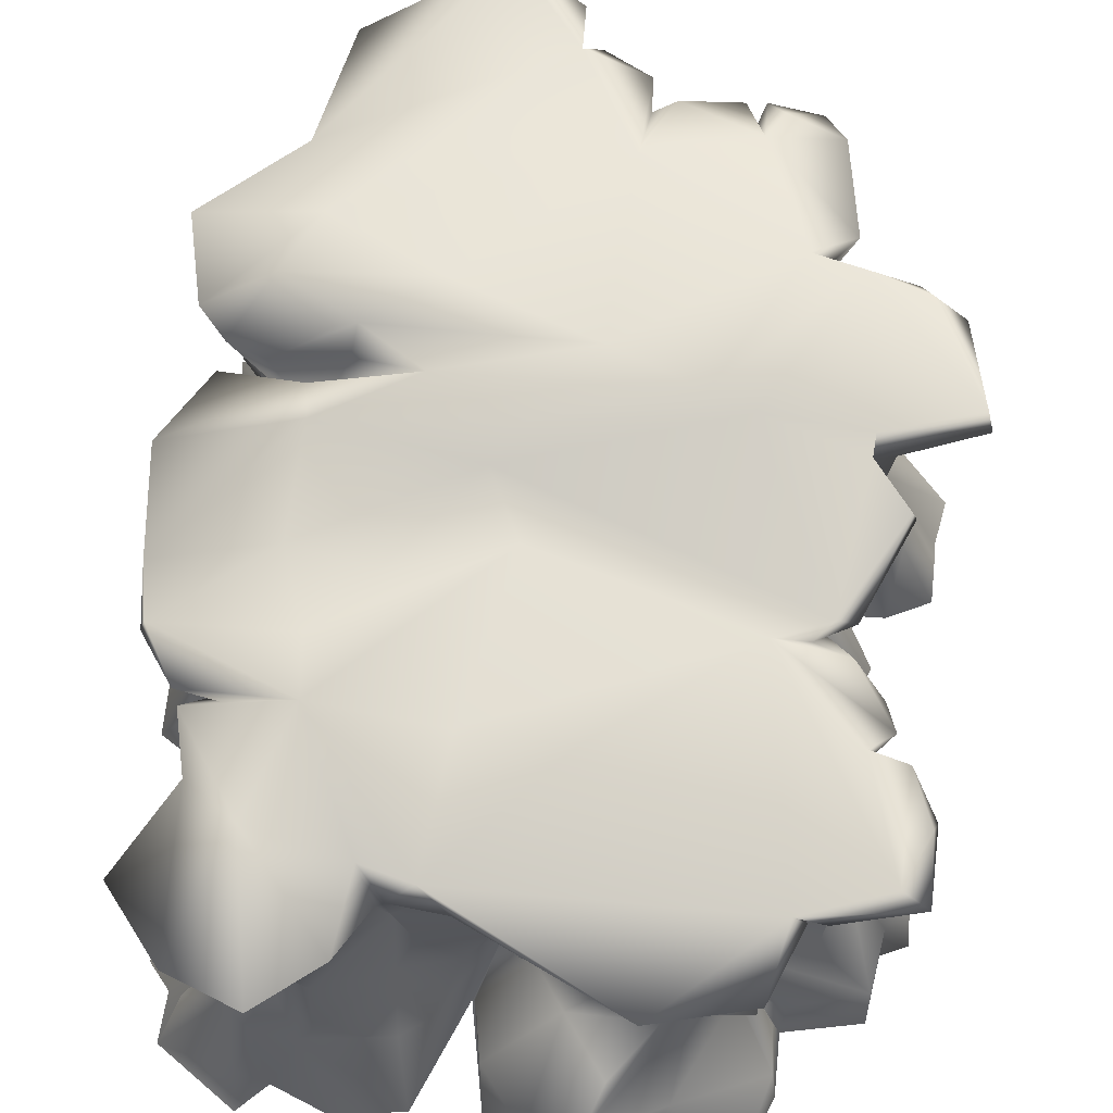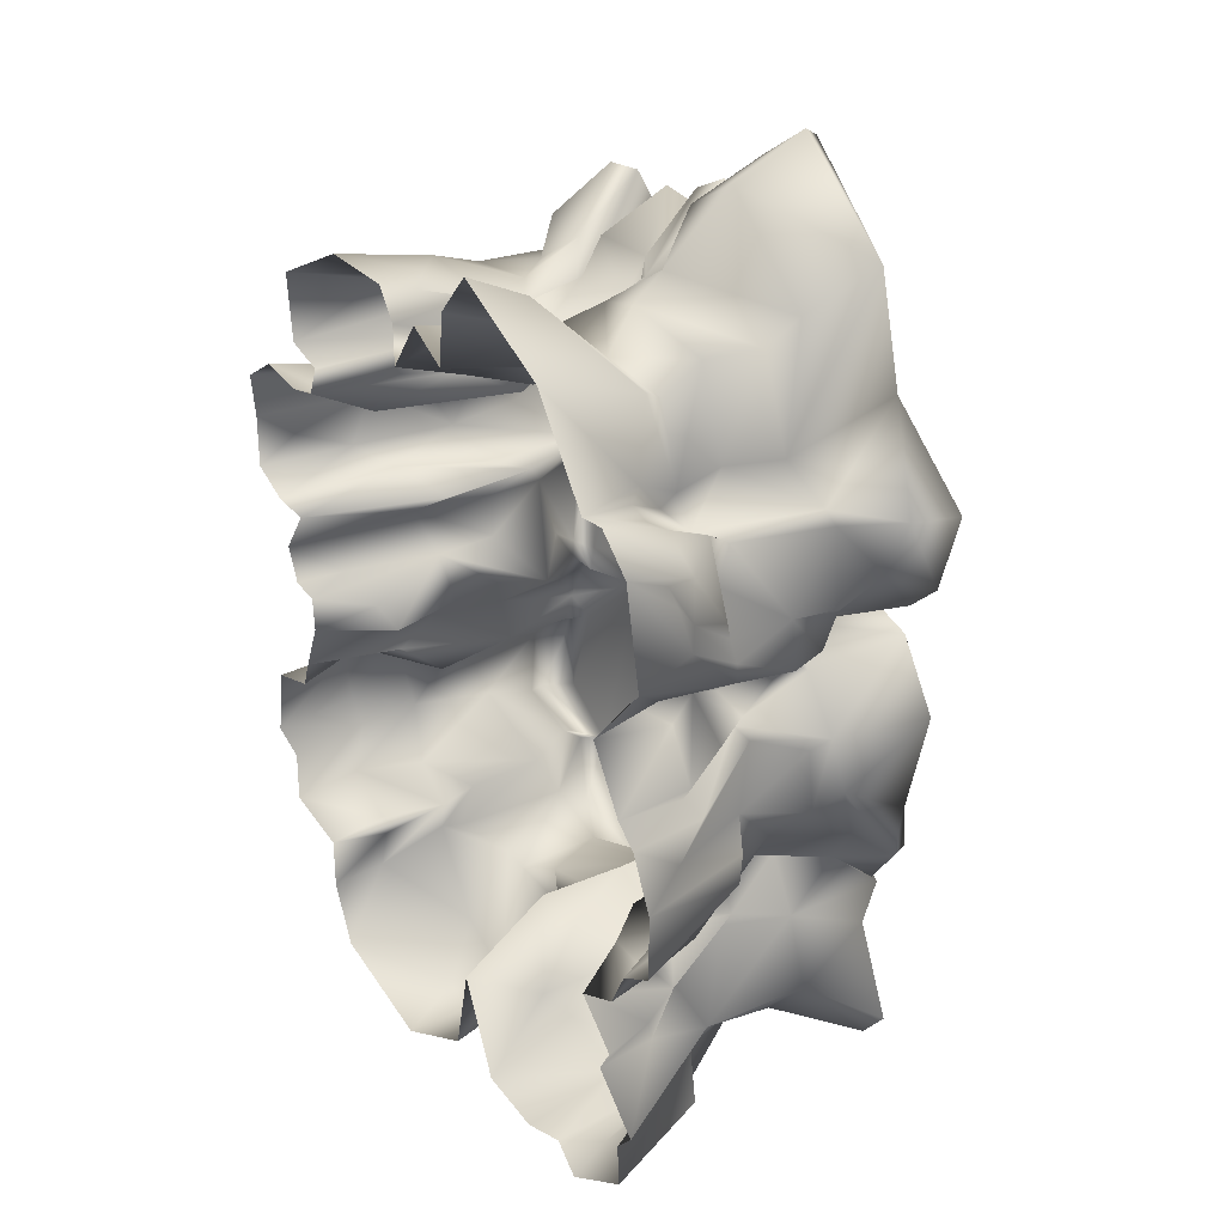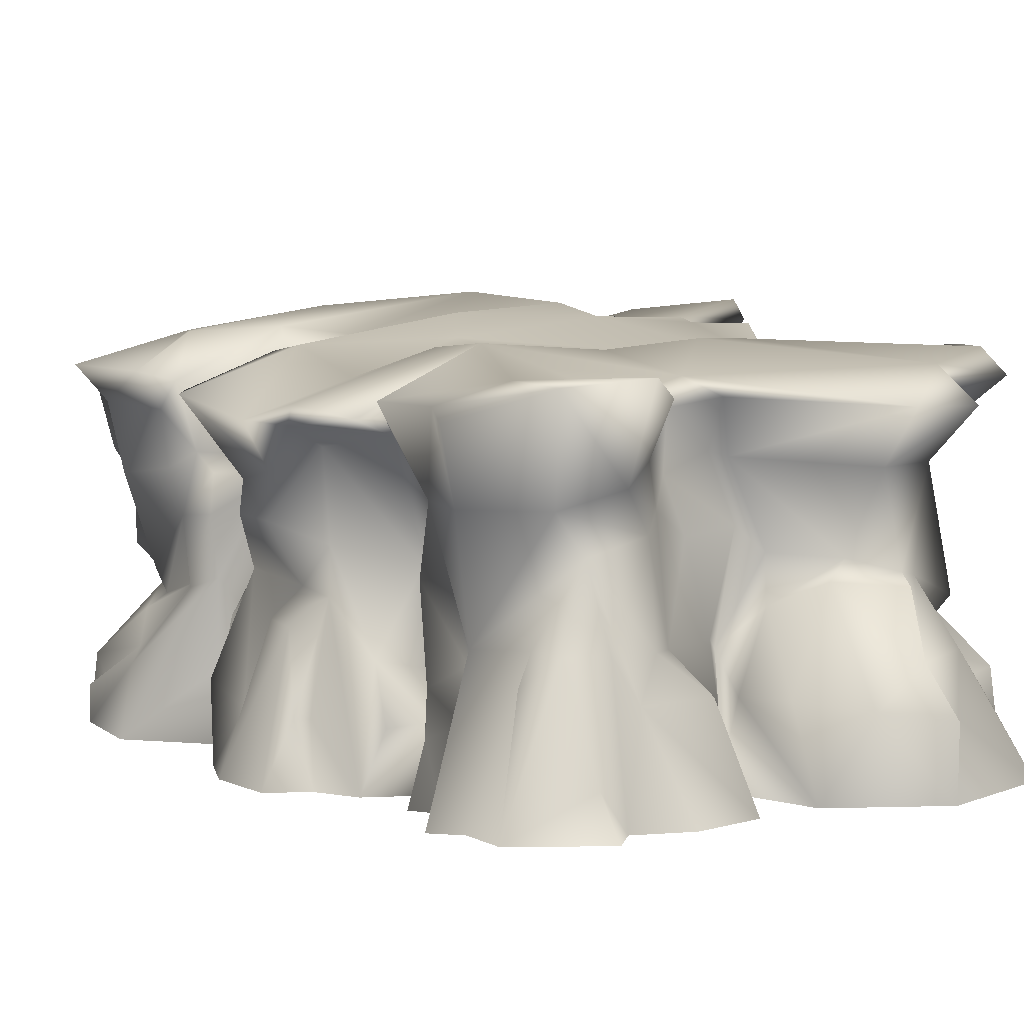
<metadata>
{"format":"obj","ext":"obj","renderer":"f3d","projection":"perspective","resolution":1024,"background":"white","views":[{"elev":68.2,"azim":-173.1,"up":"+Y"},{"elev":31.5,"azim":55.0,"up":"+Z"},{"elev":5.3,"azim":145.2,"up":"+Y"}]}
</metadata>
<code>
g default
v 106.4 296 702.1
v 205.4 233.1 654.6
v 190.3 295.7 727.5
v 354.4 237.8 639.4
v 384 293.9 704.2
v -220.1 663.3 717.8
v -187 493.4 672.4
v -66.26 505.2 671.4
v -111.5 663.8 708
v 70.36 500.6 815.9
v 196.3 491.9 895.5
v 190.3 648.2 956.9
v 57.4 666.7 865.4
v 410.5 474.5 741.6
v 426.5 629.5 799.8
v 55.03 654.6 792.6
v 419.5 703.3 418.6
v -57.8 670.4 600.9
v 480.4 703.6 304.2
v 604.3 638.6 262.6
v 555.7 622.7 213.4
v 340.1 712.2 226.7
v -392.3 593.7 -742.8
v -212.9 598.6 -792.1
v -226.4 498.2 -703.1
v -360.3 500 -663
v 76.76 617.4 -668.1
v 25.39 520.8 -617.7
v 484.4 646.2 -804.6
v 596.1 594.4 -668.8
v 515.7 460.5 -585.3
v 417.1 461 -701.8
v -397.2 280.5 -679.9
v -290.6 322.8 -704.2
v -362.6 210.1 -636.1
v -248 331.4 -722
v -173.2 322.8 -823.2
v -143 214.6 -889.9
v 453.7 334.1 -392.6
v 434.9 211.8 -382.9
v 489.6 177.9 -467.9
v 505.8 302.4 -124.3
v 501.4 375 -204.6
v 573.4 411.4 -126.8
v 555.6 413 -6.785
v 510.5 316.7 26.61
v 531.4 267.6 211.9
v 508.2 287.8 154.3
v 526.4 397.9 146.9
v 523.4 388.7 251.8
v 368.2 258.5 465.8
v 410.8 257.6 410.3
v 402.9 325.1 509.3
v 530.8 612.6 -393.7
v 471.2 554.5 -347.2
v 470.3 461 -443.9
v 566.3 490.7 -122.5
v 538.7 535.1 -244.8
v 613.8 572 -266.8
v 629.2 575.8 -151.3
v 643.1 609.9 33.94
v 549.1 469.6 -8.077
v 546.3 570.8 288.1
v 511.3 499.6 221.9
v 425.2 441.3 496.5
v 503.6 467.1 428.5
v 472 638.7 578.4
v -427.5 375.7 141.3
v -507.2 221.5 140.7
v -509 360 192.2
v -382.7 404.6 429.1
v -366.5 288.8 384
v -336.7 293.4 475.5
v -349.4 386.8 514.2
v -473.4 611 -614.2
v -413.1 550 -557.1
v -542.8 554.4 -526
v -619 631.5 -580.2
v -472.8 721 133.9
v -435.9 627.8 119.1
v -649.4 713.9 157.1
v -421.4 708.3 469.9
v -336.9 514.9 421.6
v -309.8 482.3 494.7
v -397.5 642.9 552.4
v -161.5 355.6 -684.4
v -481.5 238.3 -553.2
v -519.4 248.6 -432.5
v -508.9 421.6 -463.3
v -328.1 458.4 -112.1
v -386.9 244.5 -7.916
v -355.7 351.2 13.92
v -419.9 502.1 63.08
v -522.5 506.9 194.2
v -159.4 431.9 616.5
v -173.1 318.8 589.7
v -56.31 251.7 568.5
v -29.34 431.9 617.8
v 137.8 393.1 746.2
v 393.2 415.5 694.2
v 514.2 467 156.8
v 396.9 472.7 -346.3
v 495.3 252.1 -591.3
v 375.4 390.8 -719
v -201.9 124 -901.3
v -162.6 129.1 -945.6
v -162.8 0 -943
v -400.1 0 -872.5
v -586.6 0 -607.8
v -582.6 0 -499.3
v -593 163.8 -487.8
v -580.9 135.1 -590
v -501.4 0 -234.1
v -458.9 0 -131.2
v -461.2 135.4 -179.4
v -445.7 182.3 -234.1
v -462.1 0 -62.7
v -520.1 0 -52.97
v -499.4 92.46 -48.99
v -408.5 0 403.1
v -384.6 0 463.3
v -341.8 106.3 438.5
v -143.9 81.35 686.9
v -131 0 721.6
v -93.16 0 662.9
v 66.84 0 744
v 142.6 0 835.1
v 167.9 106.3 784.2
v 83.7 193.8 669.3
v 348.5 0 727.5
v 469.6 0 548.9
v 456.6 133 492.2
v 415.5 133.9 503.6
v 611.2 143.7 -4.819
v 611.8 0 -11.99
v 598.4 106.3 -92.83
v 462.5 0 -412.6
v 543.2 0 -495.1
v 512.4 106.3 -497.8
v -275.7 217.9 -825.9
v -572.5 169.5 176.6
v -157.8 234.6 624.7
v -110.3 132.7 602.2
v 372.6 191.3 669.8
v 593.2 129.3 313.4
v 624.9 0 299.5
v 442.5 254.8 -675.9
v 609.1 0 -645.9
v 568.7 0 -692.5
v 327.3 493.6 -757.9
v 349.5 660.3 -855.6
v 293.7 253.6 -783.6
v 287.8 423.3 -755.2
v 322.3 177.3 -784.2
v 242.7 623.2 -757.3
v 406.2 647.5 -575.6
v 175.2 444.1 -628.7
v 199.8 522.5 -642.9
v 178.5 234.6 -665
v 164.8 172.7 -759.1
v 464.2 227.3 134.2
v 500.5 129.3 173.7
v 449.7 106.3 150
v 438.1 456.6 102.3
v 349.8 657.9 191.2
v 490.4 604.2 198.1
v 411.3 493.2 152.2
v 499 0 147.4
v 515.9 147 128.1
v 404.2 324.5 70.34
v 482.2 320.7 59.19
v 475 468.7 94.94
v 563.1 608.8 165.6
v 409.4 672.9 132.9
v -282.1 195.9 673.1
v -215.7 346.4 615.9
v -359.1 338.4 598.2
v -296.3 433.9 603.5
v -335.2 486.3 664.3
v -350.9 629 729.2
v -389.7 657.8 671.8
v -568.7 0 400.5
v -475.8 0 386.1
v -450.5 104.5 336.4
v -464.5 391.6 321
v -379.5 277.7 338.5
v -411.5 409.1 388
v 210.3 746.1 305.5
v 642.1 646.2 421.2
v 588.5 581.4 405.5
v 549.6 452.6 422.2
v 548.7 470.8 256
v 489.9 278.5 420.3
v 338 697.7 -390.6
v 503.9 608.2 -504.5
v 224.7 697.4 163.9
v 514.4 0 -546.5
v 487.6 133.5 -565.7
v 435.5 211.8 -500.1
v 425.4 336.3 -438.4
v 65.33 0 -646.4
v 120.8 138.5 -716.4
v 144.6 0 -844.1
v 228.1 617.8 -604.5
v 187.8 674.6 940.3
v -637.1 752.6 173.5
v -440.9 648.6 -151
v -477.3 622.1 -143.7
v -538.9 710.3 11.33
v -570.5 676.2 -375.6
v -512.9 622.8 -352.9
v -502.6 678.4 -359.7
v -416.4 656.9 -620.5
v -568.3 680.9 -567.9
v 132.9 649.8 -635.6
v -599.5 709.1 345.3
v -523.8 697 401.8
v -541.5 731.5 370.9
v 604.6 605.1 -263.2
v 586.9 0 -292.9
v 565 106.3 -247.1
v 595.2 110.3 -246.6
v 519.8 294.5 -229.8
v 388.3 345.9 -305.1
v 548.7 582.9 -357.5
v 350.4 688.8 -280.8
v 46.23 661.3 -90.71
v 105.8 683.2 -403.1
v -609.1 682.5 -472.9
v -621.3 615.4 -441.6
v -546.7 0 15.76
v -456.1 232.3 62.92
v -392.8 373.3 83.09
v -547.8 681.7 13.98
v 73.69 735.2 76.93
v 398.4 684.6 67.67
v 109.7 693 21.09
v 570.8 147 30.04
v 535.3 235.6 59.85
v 569.5 0 24.57
v -254.8 622 746.4
v -286 655.2 711.6
v -205.5 457.9 671.1
v -288.2 0 721.9
v -186.6 118.9 698.5
v -342.7 690.1 -206.8
v -79.2 699.3 -412.4
v -47.1 770.4 207.6
v -65.19 615 775.4
v 23.29 607.2 823.3
v 66.63 409.9 704.6
v 11.45 430.1 630.4
v -25.72 240.5 558.9
v 37.87 218.5 614.1
v -67.75 133.3 635.3
v 12.64 125.4 666.6
v -23.19 0 687
v -484.4 484.9 352.4
v -513.8 264.6 348.4
v -530.8 190.5 299.3
v 501.8 241.4 357.5
v 559.9 223.3 320.9
v 507.9 270.4 247.6
v 344.6 242.6 429.4
v 434.8 134.5 547.8
v -209.6 749.6 158.3
v -436.1 701.4 419.1
v -343.1 745.7 415.2
v -264.4 368.1 361.4
v -362.4 105.4 355.8
v -321.6 511.4 400.5
v -370.2 669.5 428.5
v -444.5 121.2 342.9
v -453.3 563.3 -95.39
v -445.9 441.8 -300.7
v -520.7 392.7 -373.3
v -335.4 429.7 -540.3
v -382.5 300.8 -582
v -341.2 204.7 -565.5
v -447.9 118.4 -625.6
v -447.1 0 -639.9
v -283.1 217 -51.09
v -360.9 130.5 -128.8
v -410.4 620.7 -180.1
v -473.6 648 -208.8
v -404.8 571.6 -128.9
v -433.3 125.6 -106.4
v -292.9 318.8 -50.62
v -39.59 281.6 -636.3
v -19.52 371.2 -656.9
v -95.98 325.7 -722.2
v 51.15 151.6 -679.3
v 23.47 0 -836.8
v 31.09 157.5 -782.7
v -449.1 0 -747.9
v -437.1 106.3 -733.6
v 14.59 211.5 -574.9
v 73.4 239.1 -635
v -2.263 408.9 -602.4
v 29.13 527.7 -572.2
v 175 501.4 -645
v -442.4 612.6 -615
v -429.7 114.7 -653.6
v -337.2 242.8 142.5
v -322.8 423.7 154.6
v -471.4 711.2 94.97
v -642 0 151.6
v -639.6 0 262
v -634.1 76.06 202.5
v 444.6 255.5 -756.6
v 512.3 215.1 -742.5
v 573.1 0 -781.5
v 387.1 257.9 -797.9
v 428.6 69.98 -827.4
v 428.4 0 -877.3
v 377.1 0 -826.1
v -257.5 673.1 653.5
v -390.7 242.7 -275.2
v -507.6 325.7 -331.1
v -576.3 242.4 -306.9
v -546.2 139.5 -266.6
v -629.6 163.8 -444.2
v -620.7 145.8 -326.2
v -399.1 116.5 -613
v -484.8 0 108.4
v -564.3 0 112.5
v -455.6 265.4 -187
v -468.3 434.9 -221.1
v -528.5 620.5 -261.5
v -652.8 0 343.2
v -461.8 0 486.5
v -472.6 0 621.4
v -404.9 162.5 590.5
v -384.5 372.6 530.9
v -389.8 545.8 531.9
v -380.5 505 574.4
v -356.6 522.6 603.4
v -387.6 106.3 621.7
v 257.8 649.7 -154.2
v 408.3 636.2 -120.8
v -285 723.7 141.8
v -624.4 0 -323.4
v -521.5 0 -290
v -648.3 0 -468
v 277 0 -863.3
v -36.64 243.8 503.4
v -85.89 133 534
v -8.318 431 559.3
v -69.5 636.6 697.5
v -93.78 0 582.8
v -126.4 171.7 656.7
v -180.3 432.9 557.6
v -545.7 661.9 -324.3
v 140.1 404.2 -655.2
v 177 603.4 -656.1
v 367.3 176.7 -353.3
v 413.7 106.3 -377
v 469.3 589.2 -372
v 510.8 208.1 -353.6
v 513.5 106.3 -388.7
v 550.3 0 -370.5
v 657.3 0 -251.1
v 658.6 0 -116.6
v 577.9 256 -147.8
v 591.4 130.3 454.6
v 590 0 491
v 579.3 87.54 446.9
v 562.3 153.8 343.5
v 617.7 79.43 430
v 59.43 0 639.6
v 88.76 217.6 596.7
v 113.4 416.5 671.3
v -50.4 143.1 -882.9
v 580.2 249.3 -207.9
v 550.3 147 -2.408
v 458.1 320.7 28.19
v 524.6 0 554.9
v 514.8 132.4 504.1
v 471.2 251.2 434.5
g rock_003_LOD1 rock_003
f 1 2 3
f 2 4 5
f 2 5 3
f 6 7 8
f 6 8 9
f 10 11 12
f 10 12 13
f 11 14 15
f 11 15 12
f 16 17 18
f 19 20 21
f 19 21 22
f 23 24 25
f 23 25 26
f 24 27 28
f 24 28 25
f 29 30 31
f 29 31 32
f 33 34 35
f 36 37 38
f 39 40 41
f 42 43 44
f 45 46 42
f 45 42 44
f 47 48 49
f 47 49 50
f 51 52 53
f 54 55 56
f 57 58 59
f 57 59 60
f 61 62 57
f 61 57 60
f 63 64 21
f 63 21 20
f 65 66 67
f 68 69 70
f 71 72 73
f 71 73 74
f 75 76 77
f 75 77 78
f 79 80 81
f 82 83 84
f 82 84 85
f 25 28 86
f 26 25 36
f 26 36 34
f 26 34 33
f 87 88 89
f 90 91 92
f 90 92 93
f 80 68 70
f 80 70 94
f 83 71 74
f 83 74 84
f 95 96 97
f 95 97 98
f 1 3 99
f 3 5 100
f 3 100 99
f 53 52 66
f 53 66 65
f 50 49 101
f 50 101 64
f 62 45 44
f 62 44 57
f 44 43 58
f 44 58 57
f 102 39 56
f 32 31 103
f 32 103 104
f 105 106 107
f 108 105 107
f 109 110 111
f 109 111 112
f 113 114 115
f 113 115 116
f 117 118 119
f 120 121 122
f 123 124 125
f 126 127 128
f 126 128 129
f 127 130 128
f 131 132 133
f 134 135 136
f 137 138 139
f 38 106 105
f 140 38 105
f 140 105 108
f 112 111 88
f 112 88 87
f 69 141 70
f 72 120 122
f 72 122 73
f 142 143 97
f 129 128 2
f 128 130 144
f 128 144 2
f 145 146 48
f 145 48 47
f 46 134 136
f 46 136 42
f 41 137 139
f 147 103 148
f 147 148 149
f 150 151 29
f 150 29 32
f 152 153 104
f 152 104 154
f 153 150 32
f 153 32 104
f 151 155 156
f 151 156 29
f 155 151 150
f 157 158 150
f 157 150 153
f 159 157 153
f 159 153 152
f 160 159 152
f 160 152 154
f 161 162 163
f 49 164 101
f 165 166 167
f 168 163 162
f 168 169 163
f 161 163 169
f 164 170 171
f 164 171 172
f 173 174 167
f 173 167 172
f 175 176 177
f 177 176 178
f 179 180 181
f 182 183 184
f 185 186 187
f 18 17 188
f 17 189 20
f 17 20 19
f 190 63 20
f 190 20 189
f 191 50 192
f 193 50 191
f 156 194 54
f 156 54 195
f 167 174 196
f 196 165 167
f 188 19 22
f 17 19 188
f 197 148 198
f 199 198 103
f 56 200 103
f 56 103 31
f 195 56 31
f 195 31 30
f 29 156 195
f 29 195 30
f 201 202 203
f 202 159 160
f 158 204 155
f 204 194 156
f 204 156 155
f 13 12 205
f 12 15 205
f 79 81 206
f 207 208 209
f 210 211 212
f 213 75 78
f 213 78 214
f 27 24 215
f 216 217 218
f 60 59 219
f 220 221 222
f 222 221 223
f 58 43 224
f 58 224 55
f 59 58 55
f 59 55 225
f 219 59 225
f 194 226 219
f 194 219 225
f 227 226 194
f 227 194 228
f 229 78 230
f 78 77 230
f 118 231 119
f 91 119 232
f 92 91 232
f 92 232 233
f 93 92 233
f 209 208 234
f 235 236 237
f 173 172 62
f 173 62 61
f 172 171 62
f 161 169 238
f 161 238 239
f 169 168 240
f 169 240 238
f 180 241 242
f 180 179 243
f 180 243 241
f 178 176 243
f 176 175 142
f 175 244 245
f 175 245 142
f 244 124 245
f 246 227 228
f 246 228 247
f 188 22 248
f 249 250 16
f 249 8 251
f 249 251 250
f 252 253 254
f 252 254 251
f 253 255 256
f 253 256 254
f 255 257 256
f 206 81 216
f 206 216 218
f 94 70 185
f 94 185 258
f 70 259 185
f 70 141 260
f 70 260 259
f 129 2 1
f 2 144 4
f 261 262 263
f 261 263 50
f 261 50 193
f 264 52 51
f 15 14 65
f 15 65 67
f 100 5 53
f 100 53 65
f 5 4 51
f 5 51 53
f 4 144 51
f 130 265 144
f 266 267 268
f 266 268 248
f 72 269 270
f 72 270 120
f 269 72 71
f 269 71 83
f 269 83 271
f 82 272 83
f 187 269 271
f 186 269 187
f 270 269 186
f 183 120 270
f 183 270 273
f 267 272 268
f 272 82 268
f 150 158 155
f 55 102 56
f 167 164 172
f 101 164 167
f 191 192 63
f 191 63 190
f 14 100 65
f 99 100 14
f 99 14 11
f 99 11 10
f 8 252 251
f 7 95 98
f 7 98 8
f 179 178 243
f 271 83 272
f 271 272 267
f 216 258 217
f 81 94 258
f 81 258 216
f 80 94 81
f 208 93 234
f 274 90 93
f 274 93 208
f 275 211 210
f 89 276 230
f 89 230 77
f 76 277 89
f 76 89 77
f 277 278 87
f 277 87 89
f 278 279 87
f 279 280 112
f 279 112 87
f 280 281 109
f 280 109 112
f 282 115 283
f 284 285 286
f 114 283 115
f 114 287 283
f 91 282 283
f 91 283 287
f 288 282 91
f 90 288 91
f 274 286 90
f 208 284 286
f 208 286 274
f 246 284 207
f 207 284 208
f 285 284 246
f 289 86 290
f 34 36 38
f 34 38 140
f 86 289 291
f 292 201 293
f 292 293 294
f 295 296 108
f 289 292 294
f 289 294 291
f 296 35 140
f 296 140 108
f 35 34 140
f 201 297 202
f 297 298 202
f 297 299 298
f 299 300 301
f 228 215 247
f 23 302 213
f 26 76 302
f 26 302 23
f 26 277 76
f 33 278 277
f 33 277 26
f 35 279 278
f 35 278 33
f 296 303 279
f 296 279 35
f 295 281 303
f 295 303 296
f 232 304 305
f 232 305 233
f 233 305 93
f 306 234 80
f 234 306 209
f 80 234 93
f 80 93 305
f 168 162 146
f 48 146 162
f 48 162 161
f 49 48 164
f 64 101 167
f 21 64 167
f 21 167 166
f 22 21 166
f 22 166 165
f 22 165 196
f 248 22 196
f 248 196 266
f 306 80 79
f 305 68 80
f 305 304 69
f 305 69 68
f 307 308 309
f 206 218 267
f 206 267 79
f 310 311 312
f 313 104 310
f 314 313 310
f 314 310 312
f 315 314 312
f 147 149 312
f 147 312 311
f 104 147 310
f 147 311 310
f 154 104 313
f 316 154 313
f 316 313 314
f 316 314 315
f 103 198 148
f 17 67 189
f 181 180 242
f 82 85 181
f 317 82 181
f 317 181 242
f 318 275 319
f 89 88 276
f 318 319 320
f 116 318 321
f 88 111 322
f 321 320 323
f 275 276 319
f 230 276 275
f 230 275 210
f 229 230 210
f 88 319 276
f 88 320 319
f 322 323 320
f 322 320 88
f 78 229 214
f 24 213 215
f 213 24 23
f 213 302 76
f 279 303 324
f 324 303 281
f 210 212 214
f 210 214 229
f 280 324 281
f 279 324 280
f 75 213 76
f 91 287 117
f 287 114 117
f 91 117 119
f 232 119 231
f 325 232 231
f 69 304 325
f 69 325 326
f 141 69 326
f 141 326 307
f 307 309 141
f 260 141 309
f 260 309 308
f 273 259 182
f 273 182 184
f 270 186 273
f 304 232 325
f 327 115 282
f 327 282 288
f 328 327 288
f 328 288 90
f 329 328 90
f 329 90 286
f 329 286 285
f 259 330 182
f 183 273 184
f 260 308 330
f 260 330 259
f 186 185 259
f 186 259 273
f 331 332 333
f 334 331 333
f 334 333 177
f 335 334 177
f 335 177 336
f 337 178 179
f 336 85 335
f 332 338 333
f 73 121 331
f 73 331 334
f 74 73 334
f 175 177 333
f 84 74 334
f 84 334 335
f 177 178 336
f 337 85 336
f 85 84 335
f 178 337 336
f 175 333 338
f 244 175 338
f 244 338 332
f 179 181 337
f 337 181 85
f 122 121 73
f 227 339 226
f 339 340 226
f 219 226 340
f 219 340 60
f 341 235 237
f 341 237 207
f 237 339 227
f 237 236 340
f 237 340 339
f 236 61 60
f 236 60 340
f 246 207 227
f 306 341 207
f 306 207 209
f 79 341 306
f 79 267 341
f 207 237 227
f 341 267 266
f 266 196 235
f 266 235 341
f 196 236 235
f 196 174 236
f 174 173 61
f 174 61 236
f 113 116 321
f 342 343 321
f 342 321 323
f 344 342 323
f 344 323 322
f 111 110 344
f 111 344 322
f 28 300 299
f 28 299 290
f 290 299 297
f 290 297 289
f 289 297 292
f 292 297 201
f 300 28 27
f 25 86 36
f 86 28 290
f 345 154 316
f 203 160 154
f 203 154 345
f 202 160 203
f 18 249 16
f 253 346 347
f 253 347 255
f 346 253 252
f 346 252 348
f 8 348 252
f 8 249 349
f 349 249 18
f 350 257 255
f 350 255 347
f 9 349 18
f 8 349 9
f 348 8 98
f 97 346 348
f 97 348 98
f 347 346 97
f 347 97 143
f 350 347 143
f 351 123 125
f 245 124 123
f 350 143 125
f 142 245 123
f 142 123 351
f 143 142 351
f 143 351 125
f 352 96 95
f 352 95 7
f 317 352 7
f 317 7 6
f 242 241 317
f 241 243 352
f 241 352 317
f 243 176 96
f 243 96 352
f 176 142 96
f 96 142 97
f 116 115 327
f 275 116 327
f 275 327 328
f 353 275 328
f 353 328 329
f 353 329 285
f 212 211 353
f 211 275 353
f 275 318 116
f 214 212 246
f 214 246 213
f 246 212 353
f 246 353 285
f 321 318 320
f 113 321 343
f 202 298 159
f 298 299 354
f 298 354 159
f 299 301 354
f 300 27 355
f 300 355 301
f 158 355 204
f 158 157 301
f 354 301 157
f 159 354 157
f 215 204 355
f 215 355 27
f 41 356 357
f 41 357 137
f 356 40 39
f 356 39 224
f 224 39 102
f 54 358 55
f 358 54 194
f 225 358 194
f 55 358 225
f 224 102 55
f 359 356 224
f 357 356 359
f 357 359 360
f 361 137 357
f 361 357 360
f 42 223 43
f 220 222 362
f 136 135 363
f 42 136 364
f 359 361 360
f 43 223 359
f 139 138 197
f 41 198 199
f 39 41 199
f 39 199 200
f 56 39 200
f 54 56 195
f 104 103 147
f 200 199 103
f 365 366 367
f 192 50 64
f 63 192 64
f 365 368 262
f 365 367 368
f 367 366 369
f 368 367 369
f 368 369 145
f 368 145 47
f 50 263 47
f 366 146 145
f 366 145 369
f 370 126 129
f 371 370 129
f 371 129 1
f 372 371 1
f 372 1 99
f 372 99 10
f 16 372 10
f 16 10 13
f 250 251 372
f 250 372 16
f 251 254 371
f 251 371 372
f 254 256 370
f 254 370 371
f 256 257 370
f 17 16 67
f 9 18 317
f 9 317 6
f 317 18 268
f 67 16 205
f 67 205 15
f 205 16 13
f 36 86 291
f 36 291 37
f 38 37 291
f 106 38 373
f 107 106 373
f 107 373 293
f 43 359 224
f 364 136 363
f 363 362 374
f 363 374 364
f 222 374 362
f 238 240 375
f 239 238 375
f 239 375 376
f 171 376 62
f 62 376 46
f 62 46 45
f 376 375 134
f 376 134 46
f 375 240 135
f 375 135 134
f 40 356 41
f 374 222 223
f 364 374 223
f 364 223 42
f 171 239 376
f 171 161 239
f 171 170 161
f 170 164 161
f 48 161 164
f 263 368 47
f 262 368 263
f 198 41 139
f 198 139 197
f 133 132 52
f 133 52 264
f 144 265 51
f 130 131 265
f 265 133 264
f 265 264 51
f 131 133 265
f 131 377 378
f 131 378 132
f 52 132 378
f 52 378 379
f 52 379 193
f 66 52 193
f 66 193 191
f 66 191 190
f 377 366 365
f 377 365 378
f 379 378 365
f 379 365 262
f 379 262 261
f 193 379 261
f 247 213 246
f 188 248 18
f 268 18 248
f 317 268 82
f 258 185 187
f 258 187 271
f 217 258 271
f 217 271 267
f 218 217 267
f 223 221 361
f 223 361 359
f 220 361 221
f 373 38 291
f 373 291 294
f 293 373 294
f 215 228 194
f 215 194 204
f 67 66 190
f 67 190 189
f 301 355 158
f 215 213 247

</code>
